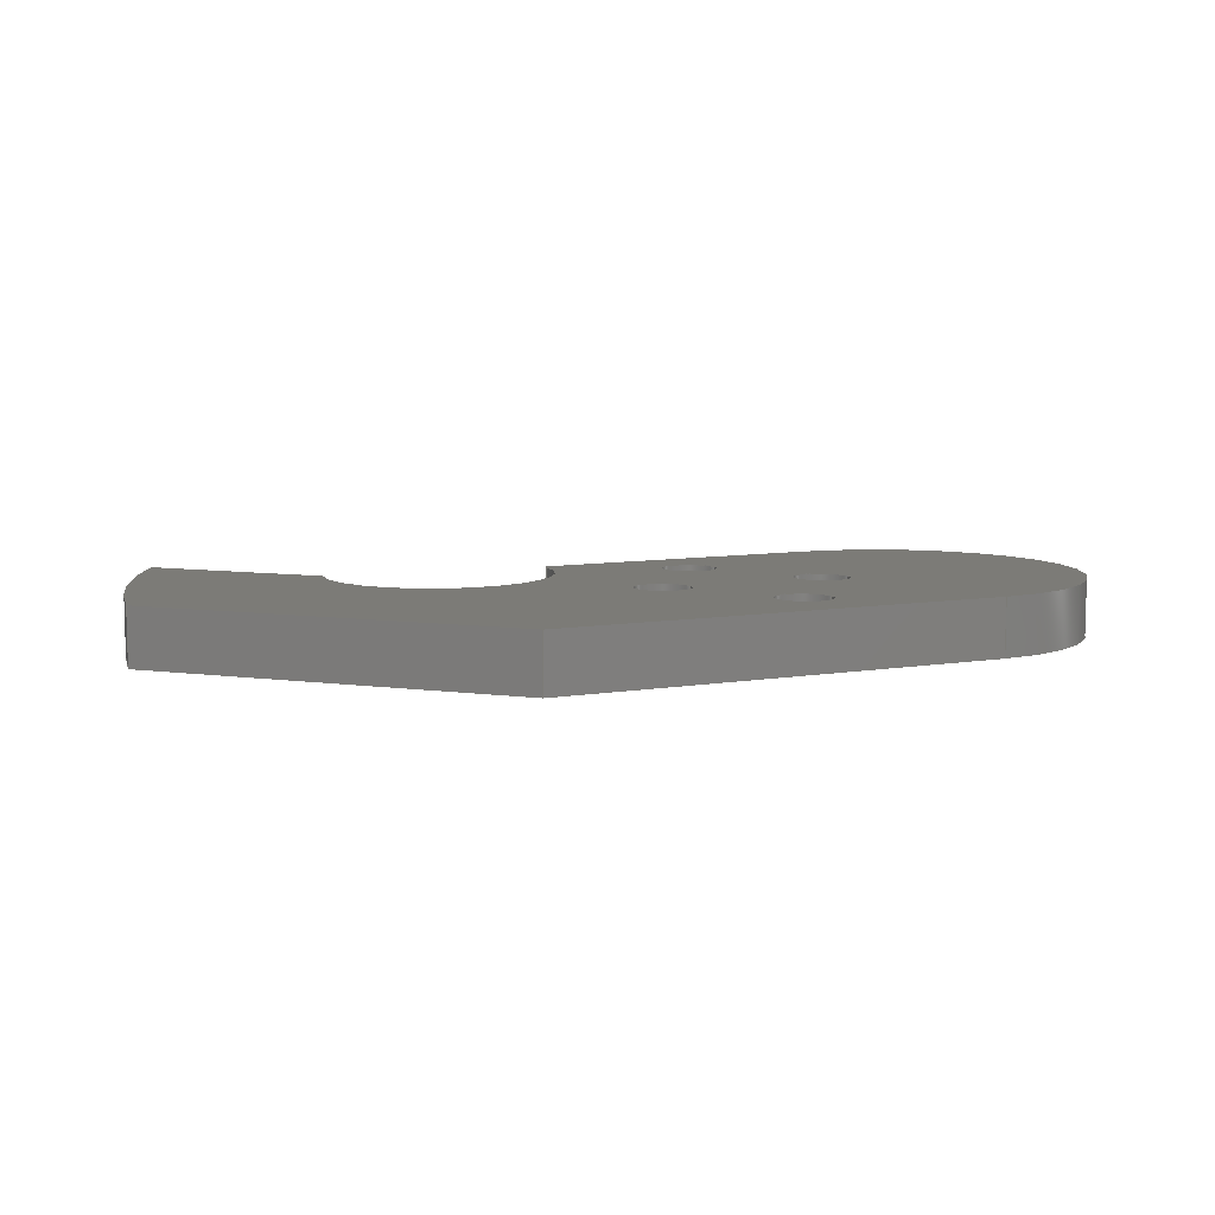
<metadata>
{"format":"step","ext":"step","renderer":"f3d","projection":"perspective","resolution":1024,"background":"white","views":[{"elev":8.4,"azim":155.2,"up":"+Z"}]}
</metadata>
<code>
ISO-10303-21;
DATA;
#1=MECHANICAL_DESIGN_GEOMETRIC_PRESENTATION_REPRESENTATION('',(#4),#435);
#2=SHAPE_REPRESENTATION_RELATIONSHIP('SRR','None',#445,#3);
#3=ADVANCED_BREP_SHAPE_REPRESENTATION('',(#5),#434);
#4=STYLED_ITEM('',(#454),#5);
#5=MANIFOLD_SOLID_BREP('Body1',#247);
#6=CYLINDRICAL_SURFACE('',#269,0.05);
#7=CYLINDRICAL_SURFACE('',#271,0.05);
#8=CYLINDRICAL_SURFACE('',#273,0.05);
#9=CYLINDRICAL_SURFACE('',#275,0.05);
#10=CYLINDRICAL_SURFACE('',#278,1.3);
#11=CYLINDRICAL_SURFACE('',#281,0.2);
#12=CYLINDRICAL_SURFACE('',#284,0.32);
#13=FACE_BOUND('',#35,.T.);
#14=FACE_BOUND('',#36,.T.);
#15=FACE_BOUND('',#37,.T.);
#16=FACE_BOUND('',#38,.T.);
#17=FACE_BOUND('',#51,.T.);
#18=FACE_BOUND('',#52,.T.);
#19=FACE_BOUND('',#53,.T.);
#20=FACE_BOUND('',#54,.T.);
#21=FACE_OUTER_BOUND('',#34,.T.);
#22=FACE_OUTER_BOUND('',#39,.T.);
#23=FACE_OUTER_BOUND('',#40,.T.);
#24=FACE_OUTER_BOUND('',#41,.T.);
#25=FACE_OUTER_BOUND('',#42,.T.);
#26=FACE_OUTER_BOUND('',#43,.T.);
#27=FACE_OUTER_BOUND('',#44,.T.);
#28=FACE_OUTER_BOUND('',#45,.T.);
#29=FACE_OUTER_BOUND('',#46,.T.);
#30=FACE_OUTER_BOUND('',#47,.T.);
#31=FACE_OUTER_BOUND('',#48,.T.);
#32=FACE_OUTER_BOUND('',#49,.T.);
#33=FACE_OUTER_BOUND('',#50,.T.);
#34=EDGE_LOOP('',(#162,#163,#164,#165,#166,#167,#168));
#35=EDGE_LOOP('',(#169));
#36=EDGE_LOOP('',(#170));
#37=EDGE_LOOP('',(#171));
#38=EDGE_LOOP('',(#172));
#39=EDGE_LOOP('',(#173,#174,#175,#176));
#40=EDGE_LOOP('',(#177,#178,#179,#180));
#41=EDGE_LOOP('',(#181,#182,#183,#184));
#42=EDGE_LOOP('',(#185,#186,#187,#188));
#43=EDGE_LOOP('',(#189,#190,#191,#192));
#44=EDGE_LOOP('',(#193,#194,#195,#196));
#45=EDGE_LOOP('',(#197,#198,#199,#200));
#46=EDGE_LOOP('',(#201,#202,#203,#204));
#47=EDGE_LOOP('',(#205,#206,#207,#208));
#48=EDGE_LOOP('',(#209,#210,#211,#212));
#49=EDGE_LOOP('',(#213,#214,#215,#216));
#50=EDGE_LOOP('',(#217,#218,#219,#220,#221,#222,#223));
#51=EDGE_LOOP('',(#224));
#52=EDGE_LOOP('',(#225));
#53=EDGE_LOOP('',(#226));
#54=EDGE_LOOP('',(#227));
#55=CIRCLE('',#262,1.3);
#56=CIRCLE('',#263,0.2);
#57=CIRCLE('',#264,0.32);
#58=CIRCLE('',#265,0.05);
#59=CIRCLE('',#266,0.05);
#60=CIRCLE('',#267,0.05);
#61=CIRCLE('',#268,0.05);
#62=CIRCLE('',#270,0.05);
#63=CIRCLE('',#272,0.05);
#64=CIRCLE('',#274,0.05);
#65=CIRCLE('',#276,0.05);
#66=CIRCLE('',#279,1.3);
#67=CIRCLE('',#282,0.2);
#68=CIRCLE('',#285,0.32);
#69=LINE('',#367,#88);
#70=LINE('',#369,#89);
#71=LINE('',#373,#90);
#72=LINE('',#377,#91);
#73=LINE('',#390,#92);
#74=LINE('',#394,#93);
#75=LINE('',#398,#94);
#76=LINE('',#402,#95);
#77=LINE('',#405,#96);
#78=LINE('',#407,#97);
#79=LINE('',#408,#98);
#80=LINE('',#412,#99);
#81=LINE('',#415,#100);
#82=LINE('',#416,#101);
#83=LINE('',#420,#102);
#84=LINE('',#423,#103);
#85=LINE('',#424,#104);
#86=LINE('',#428,#105);
#87=LINE('',#430,#106);
#88=VECTOR('',#292,0.3937);
#89=VECTOR('',#293,0.3937);
#90=VECTOR('',#296,0.3937);
#91=VECTOR('',#299,0.3937);
#92=VECTOR('',#314,0.05);
#93=VECTOR('',#319,0.05);
#94=VECTOR('',#324,0.05);
#95=VECTOR('',#329,0.05);
#96=VECTOR('',#332,0.3937);
#97=VECTOR('',#333,0.3937);
#98=VECTOR('',#334,0.3937);
#99=VECTOR('',#339,0.3937);
#100=VECTOR('',#342,0.3937);
#101=VECTOR('',#343,0.3937);
#102=VECTOR('',#348,0.3937);
#103=VECTOR('',#351,0.3937);
#104=VECTOR('',#352,0.3937);
#105=VECTOR('',#357,0.3937);
#106=VECTOR('',#360,0.3937);
#107=VERTEX_POINT('',#365);
#108=VERTEX_POINT('',#366);
#109=VERTEX_POINT('',#368);
#110=VERTEX_POINT('',#370);
#111=VERTEX_POINT('',#372);
#112=VERTEX_POINT('',#374);
#113=VERTEX_POINT('',#376);
#114=VERTEX_POINT('',#379);
#115=VERTEX_POINT('',#381);
#116=VERTEX_POINT('',#383);
#117=VERTEX_POINT('',#385);
#118=VERTEX_POINT('',#388);
#119=VERTEX_POINT('',#392);
#120=VERTEX_POINT('',#396);
#121=VERTEX_POINT('',#400);
#122=VERTEX_POINT('',#404);
#123=VERTEX_POINT('',#406);
#124=VERTEX_POINT('',#410);
#125=VERTEX_POINT('',#414);
#126=VERTEX_POINT('',#418);
#127=VERTEX_POINT('',#422);
#128=VERTEX_POINT('',#426);
#129=EDGE_CURVE('',#107,#108,#69,.T.);
#130=EDGE_CURVE('',#108,#109,#70,.T.);
#131=EDGE_CURVE('',#109,#110,#55,.T.);
#132=EDGE_CURVE('',#110,#111,#71,.T.);
#133=EDGE_CURVE('',#111,#112,#56,.T.);
#134=EDGE_CURVE('',#112,#113,#72,.T.);
#135=EDGE_CURVE('',#113,#107,#57,.T.);
#136=EDGE_CURVE('',#114,#114,#58,.T.);
#137=EDGE_CURVE('',#115,#115,#59,.T.);
#138=EDGE_CURVE('',#116,#116,#60,.T.);
#139=EDGE_CURVE('',#117,#117,#61,.T.);
#140=EDGE_CURVE('',#118,#118,#62,.T.);
#141=EDGE_CURVE('',#118,#117,#73,.T.);
#142=EDGE_CURVE('',#119,#119,#63,.T.);
#143=EDGE_CURVE('',#119,#116,#74,.T.);
#144=EDGE_CURVE('',#120,#120,#64,.T.);
#145=EDGE_CURVE('',#120,#115,#75,.T.);
#146=EDGE_CURVE('',#121,#121,#65,.T.);
#147=EDGE_CURVE('',#121,#114,#76,.T.);
#148=EDGE_CURVE('',#122,#108,#77,.T.);
#149=EDGE_CURVE('',#123,#122,#78,.T.);
#150=EDGE_CURVE('',#109,#123,#79,.T.);
#151=EDGE_CURVE('',#124,#123,#66,.T.);
#152=EDGE_CURVE('',#110,#124,#80,.T.);
#153=EDGE_CURVE('',#125,#124,#81,.T.);
#154=EDGE_CURVE('',#111,#125,#82,.T.);
#155=EDGE_CURVE('',#126,#125,#67,.T.);
#156=EDGE_CURVE('',#112,#126,#83,.T.);
#157=EDGE_CURVE('',#127,#126,#84,.T.);
#158=EDGE_CURVE('',#113,#127,#85,.T.);
#159=EDGE_CURVE('',#128,#127,#68,.T.);
#160=EDGE_CURVE('',#107,#128,#86,.T.);
#161=EDGE_CURVE('',#122,#128,#87,.T.);
#162=ORIENTED_EDGE('',*,*,#129,.T.);
#163=ORIENTED_EDGE('',*,*,#130,.T.);
#164=ORIENTED_EDGE('',*,*,#131,.T.);
#165=ORIENTED_EDGE('',*,*,#132,.T.);
#166=ORIENTED_EDGE('',*,*,#133,.T.);
#167=ORIENTED_EDGE('',*,*,#134,.T.);
#168=ORIENTED_EDGE('',*,*,#135,.T.);
#169=ORIENTED_EDGE('',*,*,#136,.T.);
#170=ORIENTED_EDGE('',*,*,#137,.T.);
#171=ORIENTED_EDGE('',*,*,#138,.T.);
#172=ORIENTED_EDGE('',*,*,#139,.T.);
#173=ORIENTED_EDGE('',*,*,#140,.F.);
#174=ORIENTED_EDGE('',*,*,#141,.T.);
#175=ORIENTED_EDGE('',*,*,#139,.F.);
#176=ORIENTED_EDGE('',*,*,#141,.F.);
#177=ORIENTED_EDGE('',*,*,#142,.F.);
#178=ORIENTED_EDGE('',*,*,#143,.T.);
#179=ORIENTED_EDGE('',*,*,#138,.F.);
#180=ORIENTED_EDGE('',*,*,#143,.F.);
#181=ORIENTED_EDGE('',*,*,#144,.F.);
#182=ORIENTED_EDGE('',*,*,#145,.T.);
#183=ORIENTED_EDGE('',*,*,#137,.F.);
#184=ORIENTED_EDGE('',*,*,#145,.F.);
#185=ORIENTED_EDGE('',*,*,#146,.F.);
#186=ORIENTED_EDGE('',*,*,#147,.T.);
#187=ORIENTED_EDGE('',*,*,#136,.F.);
#188=ORIENTED_EDGE('',*,*,#147,.F.);
#189=ORIENTED_EDGE('',*,*,#148,.F.);
#190=ORIENTED_EDGE('',*,*,#149,.F.);
#191=ORIENTED_EDGE('',*,*,#150,.F.);
#192=ORIENTED_EDGE('',*,*,#130,.F.);
#193=ORIENTED_EDGE('',*,*,#150,.T.);
#194=ORIENTED_EDGE('',*,*,#151,.F.);
#195=ORIENTED_EDGE('',*,*,#152,.F.);
#196=ORIENTED_EDGE('',*,*,#131,.F.);
#197=ORIENTED_EDGE('',*,*,#152,.T.);
#198=ORIENTED_EDGE('',*,*,#153,.F.);
#199=ORIENTED_EDGE('',*,*,#154,.F.);
#200=ORIENTED_EDGE('',*,*,#132,.F.);
#201=ORIENTED_EDGE('',*,*,#154,.T.);
#202=ORIENTED_EDGE('',*,*,#155,.F.);
#203=ORIENTED_EDGE('',*,*,#156,.F.);
#204=ORIENTED_EDGE('',*,*,#133,.F.);
#205=ORIENTED_EDGE('',*,*,#156,.T.);
#206=ORIENTED_EDGE('',*,*,#157,.F.);
#207=ORIENTED_EDGE('',*,*,#158,.F.);
#208=ORIENTED_EDGE('',*,*,#134,.F.);
#209=ORIENTED_EDGE('',*,*,#158,.T.);
#210=ORIENTED_EDGE('',*,*,#159,.F.);
#211=ORIENTED_EDGE('',*,*,#160,.F.);
#212=ORIENTED_EDGE('',*,*,#135,.F.);
#213=ORIENTED_EDGE('',*,*,#160,.T.);
#214=ORIENTED_EDGE('',*,*,#161,.F.);
#215=ORIENTED_EDGE('',*,*,#148,.T.);
#216=ORIENTED_EDGE('',*,*,#129,.F.);
#217=ORIENTED_EDGE('',*,*,#161,.T.);
#218=ORIENTED_EDGE('',*,*,#159,.T.);
#219=ORIENTED_EDGE('',*,*,#157,.T.);
#220=ORIENTED_EDGE('',*,*,#155,.T.);
#221=ORIENTED_EDGE('',*,*,#153,.T.);
#222=ORIENTED_EDGE('',*,*,#151,.T.);
#223=ORIENTED_EDGE('',*,*,#149,.T.);
#224=ORIENTED_EDGE('',*,*,#146,.T.);
#225=ORIENTED_EDGE('',*,*,#144,.T.);
#226=ORIENTED_EDGE('',*,*,#142,.T.);
#227=ORIENTED_EDGE('',*,*,#140,.T.);
#228=PLANE('',#261);
#229=PLANE('',#277);
#230=PLANE('',#280);
#231=PLANE('',#283);
#232=PLANE('',#286);
#233=PLANE('',#287);
#234=ADVANCED_FACE('',(#21,#13,#14,#15,#16),#228,.F.);
#235=ADVANCED_FACE('',(#22),#6,.F.);
#236=ADVANCED_FACE('',(#23),#7,.F.);
#237=ADVANCED_FACE('',(#24),#8,.F.);
#238=ADVANCED_FACE('',(#25),#9,.F.);
#239=ADVANCED_FACE('',(#26),#229,.T.);
#240=ADVANCED_FACE('',(#27),#10,.T.);
#241=ADVANCED_FACE('',(#28),#230,.T.);
#242=ADVANCED_FACE('',(#29),#11,.F.);
#243=ADVANCED_FACE('',(#30),#231,.T.);
#244=ADVANCED_FACE('',(#31),#12,.T.);
#245=ADVANCED_FACE('',(#32),#232,.T.);
#246=ADVANCED_FACE('',(#33,#17,#18,#19,#20),#233,.T.);
#247=CLOSED_SHELL('',(#234,#235,#236,#237,#238,#239,#240,#241,#242,#243,
#244,#245,#246));
#248=DERIVED_UNIT_ELEMENT(#250,1);
#249=DERIVED_UNIT_ELEMENT(#439,3);
#250=(
MASS_UNIT()
NAMED_UNIT(*)
SI_UNIT(.KILO.,.GRAM.)
);
#251=DERIVED_UNIT((#248,#249));
#252=MEASURE_REPRESENTATION_ITEM('density measure',
POSITIVE_RATIO_MEASURE(7850),#251);
#253=PROPERTY_DEFINITION_REPRESENTATION(#258,#255);
#254=PROPERTY_DEFINITION_REPRESENTATION(#259,#256);
#255=REPRESENTATION('material name',(#257),#434);
#256=REPRESENTATION('density',(#252),#434);
#257=DESCRIPTIVE_REPRESENTATION_ITEM('Steel','Steel');
#258=PROPERTY_DEFINITION('material property','material name',#447);
#259=PROPERTY_DEFINITION('material property','density of part',#447);
#260=AXIS2_PLACEMENT_3D('placement',#363,#288,#289);
#261=AXIS2_PLACEMENT_3D('',#364,#290,#291);
#262=AXIS2_PLACEMENT_3D('',#371,#294,#295);
#263=AXIS2_PLACEMENT_3D('',#375,#297,#298);
#264=AXIS2_PLACEMENT_3D('',#378,#300,#301);
#265=AXIS2_PLACEMENT_3D('',#380,#302,#303);
#266=AXIS2_PLACEMENT_3D('',#382,#304,#305);
#267=AXIS2_PLACEMENT_3D('',#384,#306,#307);
#268=AXIS2_PLACEMENT_3D('',#386,#308,#309);
#269=AXIS2_PLACEMENT_3D('',#387,#310,#311);
#270=AXIS2_PLACEMENT_3D('',#389,#312,#313);
#271=AXIS2_PLACEMENT_3D('',#391,#315,#316);
#272=AXIS2_PLACEMENT_3D('',#393,#317,#318);
#273=AXIS2_PLACEMENT_3D('',#395,#320,#321);
#274=AXIS2_PLACEMENT_3D('',#397,#322,#323);
#275=AXIS2_PLACEMENT_3D('',#399,#325,#326);
#276=AXIS2_PLACEMENT_3D('',#401,#327,#328);
#277=AXIS2_PLACEMENT_3D('',#403,#330,#331);
#278=AXIS2_PLACEMENT_3D('',#409,#335,#336);
#279=AXIS2_PLACEMENT_3D('',#411,#337,#338);
#280=AXIS2_PLACEMENT_3D('',#413,#340,#341);
#281=AXIS2_PLACEMENT_3D('',#417,#344,#345);
#282=AXIS2_PLACEMENT_3D('',#419,#346,#347);
#283=AXIS2_PLACEMENT_3D('',#421,#349,#350);
#284=AXIS2_PLACEMENT_3D('',#425,#353,#354);
#285=AXIS2_PLACEMENT_3D('',#427,#355,#356);
#286=AXIS2_PLACEMENT_3D('',#429,#358,#359);
#287=AXIS2_PLACEMENT_3D('',#431,#361,#362);
#288=DIRECTION('axis',(0,0,1));
#289=DIRECTION('refdir',(1,0,0));
#290=DIRECTION('center_axis',(0,0,1));
#291=DIRECTION('ref_axis',(1,0,0));
#292=DIRECTION('',(1,0,0));
#293=DIRECTION('',(0.7071,-0.7071,0));
#294=DIRECTION('center_axis',(0,0,-1));
#295=DIRECTION('ref_axis',(0.8874,-0.461,0));
#296=DIRECTION('',(-0.7071,0.7071,0));
#297=DIRECTION('center_axis',(0,0,1));
#298=DIRECTION('ref_axis',(0.9784,-0.2068,0));
#299=DIRECTION('',(-1,0,0));
#300=DIRECTION('center_axis',(0,0,-1));
#301=DIRECTION('ref_axis',(0,1,0));
#302=DIRECTION('center_axis',(0,0,1));
#303=DIRECTION('ref_axis',(1,0,0));
#304=DIRECTION('center_axis',(0,0,1));
#305=DIRECTION('ref_axis',(1,0,0));
#306=DIRECTION('center_axis',(0,0,1));
#307=DIRECTION('ref_axis',(1,0,0));
#308=DIRECTION('center_axis',(0,0,1));
#309=DIRECTION('ref_axis',(1,0,0));
#310=DIRECTION('center_axis',(0,0,1));
#311=DIRECTION('ref_axis',(1,0,0));
#312=DIRECTION('center_axis',(0,0,-1));
#313=DIRECTION('ref_axis',(1,0,0));
#314=DIRECTION('',(0,0,-1));
#315=DIRECTION('center_axis',(0,0,1));
#316=DIRECTION('ref_axis',(1,0,0));
#317=DIRECTION('center_axis',(0,0,-1));
#318=DIRECTION('ref_axis',(1,0,0));
#319=DIRECTION('',(0,0,-1));
#320=DIRECTION('center_axis',(0,0,1));
#321=DIRECTION('ref_axis',(1,0,0));
#322=DIRECTION('center_axis',(0,0,-1));
#323=DIRECTION('ref_axis',(1,0,0));
#324=DIRECTION('',(0,0,-1));
#325=DIRECTION('center_axis',(0,0,1));
#326=DIRECTION('ref_axis',(1,0,0));
#327=DIRECTION('center_axis',(0,0,-1));
#328=DIRECTION('ref_axis',(1,0,0));
#329=DIRECTION('',(0,0,-1));
#330=DIRECTION('center_axis',(0.7071,0.7071,0));
#331=DIRECTION('ref_axis',(-0.7071,0.7071,0));
#332=DIRECTION('',(0,0,-1));
#333=DIRECTION('',(-0.7071,0.7071,0));
#334=DIRECTION('',(0,0,1));
#335=DIRECTION('center_axis',(0,0,1));
#336=DIRECTION('ref_axis',(0.8874,-0.461,0));
#337=DIRECTION('center_axis',(0,0,1));
#338=DIRECTION('ref_axis',(0.8874,-0.461,0));
#339=DIRECTION('',(0,0,1));
#340=DIRECTION('center_axis',(-0.7071,-0.7071,0));
#341=DIRECTION('ref_axis',(0.7071,-0.7071,0));
#342=DIRECTION('',(0.7071,-0.7071,0));
#343=DIRECTION('',(0,0,1));
#344=DIRECTION('center_axis',(0,0,1));
#345=DIRECTION('ref_axis',(0.104,0.9946,0));
#346=DIRECTION('center_axis',(0,0,-1));
#347=DIRECTION('ref_axis',(0.9784,-0.2068,0));
#348=DIRECTION('',(0,0,1));
#349=DIRECTION('center_axis',(0,-1,0));
#350=DIRECTION('ref_axis',(1,0,0));
#351=DIRECTION('',(1,0,0));
#352=DIRECTION('',(0,0,1));
#353=DIRECTION('center_axis',(0,0,1));
#354=DIRECTION('ref_axis',(0,1,0));
#355=DIRECTION('center_axis',(0,0,1));
#356=DIRECTION('ref_axis',(0,1,0));
#357=DIRECTION('',(0,0,1));
#358=DIRECTION('center_axis',(0,1,0));
#359=DIRECTION('ref_axis',(-1,0,0));
#360=DIRECTION('',(-1,0,0));
#361=DIRECTION('center_axis',(0,0,1));
#362=DIRECTION('ref_axis',(1,0,0));
#363=CARTESIAN_POINT('',(0,0,0));
#364=CARTESIAN_POINT('Origin',(0.4845,-0.1397,-0.05));
#365=CARTESIAN_POINT('',(0,0.32,-0.05));
#366=CARTESIAN_POINT('',(0.8,0.32,-0.05));
#367=CARTESIAN_POINT('',(0,0.32,-0.05));
#368=CARTESIAN_POINT('',(1.289,-0.169,-0.05));
#369=CARTESIAN_POINT('',(0.8,0.32,-0.05));
#370=CARTESIAN_POINT('',(1.154,-0.5993,-0.05));
#371=CARTESIAN_POINT('Origin',(0,0,-0.05));
#372=CARTESIAN_POINT('',(0.9157,-0.3614,-0.05));
#373=CARTESIAN_POINT('',(0.9157,-0.3614,-0.05));
#374=CARTESIAN_POINT('',(0.52,-0.32,-0.05));
#375=CARTESIAN_POINT('Origin',(0.72,-0.32,-0.05));
#376=CARTESIAN_POINT('',(-4.371e-17,-0.32,-0.05));
#377=CARTESIAN_POINT('',(-6.994e-16,-0.32,-0.05));
#378=CARTESIAN_POINT('Origin',(0,0,-0.05));
#379=CARTESIAN_POINT('',(0.25,-0.2,-0.05));
#380=CARTESIAN_POINT('Origin',(0.3,-0.2,-0.05));
#381=CARTESIAN_POINT('',(0.1,0,-0.05));
#382=CARTESIAN_POINT('Origin',(0.15,0,-0.05));
#383=CARTESIAN_POINT('',(0.25,0.2,-0.05));
#384=CARTESIAN_POINT('Origin',(0.3,0.2,-0.05));
#385=CARTESIAN_POINT('',(0.4,0,-0.05));
#386=CARTESIAN_POINT('Origin',(0.45,0,-0.05));
#387=CARTESIAN_POINT('Origin',(0.45,0,0));
#388=CARTESIAN_POINT('',(0.4,0,0.05));
#389=CARTESIAN_POINT('Origin',(0.45,0,0.05));
#390=CARTESIAN_POINT('',(0.4,-6.123e-18,0));
#391=CARTESIAN_POINT('Origin',(0.3,0.2,0));
#392=CARTESIAN_POINT('',(0.25,0.2,0.05));
#393=CARTESIAN_POINT('Origin',(0.3,0.2,0.05));
#394=CARTESIAN_POINT('',(0.25,0.2,0));
#395=CARTESIAN_POINT('Origin',(0.15,0,0));
#396=CARTESIAN_POINT('',(0.1,0,0.05));
#397=CARTESIAN_POINT('Origin',(0.15,0,0.05));
#398=CARTESIAN_POINT('',(0.1,-6.123e-18,0));
#399=CARTESIAN_POINT('Origin',(0.3,-0.2,0));
#400=CARTESIAN_POINT('',(0.25,-0.2,0.05));
#401=CARTESIAN_POINT('Origin',(0.3,-0.2,0.05));
#402=CARTESIAN_POINT('',(0.25,-0.2,0));
#403=CARTESIAN_POINT('Origin',(1.289,-0.169,0));
#404=CARTESIAN_POINT('',(0.8,0.32,0.05));
#405=CARTESIAN_POINT('',(0.8,0.32,0));
#406=CARTESIAN_POINT('',(1.289,-0.169,0.05));
#407=CARTESIAN_POINT('',(0.8,0.32,0.05));
#408=CARTESIAN_POINT('',(1.289,-0.169,0));
#409=CARTESIAN_POINT('Origin',(0,0,0));
#410=CARTESIAN_POINT('',(1.154,-0.5993,0.05));
#411=CARTESIAN_POINT('Origin',(0,0,0.05));
#412=CARTESIAN_POINT('',(1.154,-0.5993,0));
#413=CARTESIAN_POINT('Origin',(0.9157,-0.3614,0));
#414=CARTESIAN_POINT('',(0.9157,-0.3614,0.05));
#415=CARTESIAN_POINT('',(0.9157,-0.3614,0.05));
#416=CARTESIAN_POINT('',(0.9157,-0.3614,0));
#417=CARTESIAN_POINT('Origin',(0.72,-0.32,0));
#418=CARTESIAN_POINT('',(0.52,-0.32,0.05));
#419=CARTESIAN_POINT('Origin',(0.72,-0.32,0.05));
#420=CARTESIAN_POINT('',(0.52,-0.32,0));
#421=CARTESIAN_POINT('Origin',(-3.919e-17,-0.32,0));
#422=CARTESIAN_POINT('',(-4.371e-17,-0.32,0.05));
#423=CARTESIAN_POINT('',(-6.994e-16,-0.32,0.05));
#424=CARTESIAN_POINT('',(-3.919e-17,-0.32,0));
#425=CARTESIAN_POINT('Origin',(0,0,0));
#426=CARTESIAN_POINT('',(0,0.32,0.05));
#427=CARTESIAN_POINT('Origin',(0,0,0.05));
#428=CARTESIAN_POINT('',(0,0.32,0));
#429=CARTESIAN_POINT('Origin',(0.8,0.32,0));
#430=CARTESIAN_POINT('',(0,0.32,0.05));
#431=CARTESIAN_POINT('Origin',(0.4845,-0.1397,0.05));
#432=UNCERTAINTY_MEASURE_WITH_UNIT(LENGTH_MEASURE(0.0003937),
#437,'DISTANCE_ACCURACY_VALUE',
'Maximum model space distance between geometric entities at asserted c
onnectivities');
#433=UNCERTAINTY_MEASURE_WITH_UNIT(LENGTH_MEASURE(0.0003937),
#437,'DISTANCE_ACCURACY_VALUE',
'Maximum model space distance between geometric entities at asserted c
onnectivities');
#434=(
GEOMETRIC_REPRESENTATION_CONTEXT(3)
GLOBAL_UNCERTAINTY_ASSIGNED_CONTEXT((#432))
GLOBAL_UNIT_ASSIGNED_CONTEXT((#437,#441,#442))
REPRESENTATION_CONTEXT('','3D')
);
#435=(
GEOMETRIC_REPRESENTATION_CONTEXT(3)
GLOBAL_UNCERTAINTY_ASSIGNED_CONTEXT((#433))
GLOBAL_UNIT_ASSIGNED_CONTEXT((#437,#441,#442))
REPRESENTATION_CONTEXT('','3D')
);
#436=DIMENSIONAL_EXPONENTS(1,0,0,0,0,0,0);
#437=(
CONVERSION_BASED_UNIT('inch',#440)
LENGTH_UNIT()
NAMED_UNIT(#436)
);
#438=(
LENGTH_UNIT()
NAMED_UNIT(*)
SI_UNIT(.MILLI.,.METRE.)
);
#439=(
LENGTH_UNIT()
NAMED_UNIT(*)
SI_UNIT($,.METRE.)
);
#440=LENGTH_MEASURE_WITH_UNIT(LENGTH_MEASURE(25.4),#438);
#441=(
NAMED_UNIT(*)
PLANE_ANGLE_UNIT()
SI_UNIT($,.RADIAN.)
);
#442=(
NAMED_UNIT(*)
SI_UNIT($,.STERADIAN.)
SOLID_ANGLE_UNIT()
);
#443=SHAPE_DEFINITION_REPRESENTATION(#444,#445);
#444=PRODUCT_DEFINITION_SHAPE('',$,#447);
#445=SHAPE_REPRESENTATION('',(#260),#434);
#446=PRODUCT_DEFINITION_CONTEXT('part definition',#451,'design');
#447=PRODUCT_DEFINITION('Untitled','Untitled',#448,#446);
#448=PRODUCT_DEFINITION_FORMATION('',$,#453);
#449=PRODUCT_RELATED_PRODUCT_CATEGORY('Untitled','Untitled',(#453));
#450=APPLICATION_PROTOCOL_DEFINITION('international standard',
'automotive_design',2009,#451);
#451=APPLICATION_CONTEXT(
'Core Data for Automotive Mechanical Design Process');
#452=PRODUCT_CONTEXT('part definition',#451,'mechanical');
#453=PRODUCT('Untitled','Untitled',$,(#452));
#454=PRESENTATION_STYLE_ASSIGNMENT((#455));
#455=SURFACE_STYLE_USAGE(.BOTH.,#456);
#456=SURFACE_SIDE_STYLE('',(#457));
#457=SURFACE_STYLE_FILL_AREA(#458);
#458=FILL_AREA_STYLE('Steel - Satin',(#459));
#459=FILL_AREA_STYLE_COLOUR('Steel - Satin',#460);
#460=COLOUR_RGB('Steel - Satin',0.6275,0.6275,0.6275);
ENDSEC;
END-ISO-10303-21;

</code>
